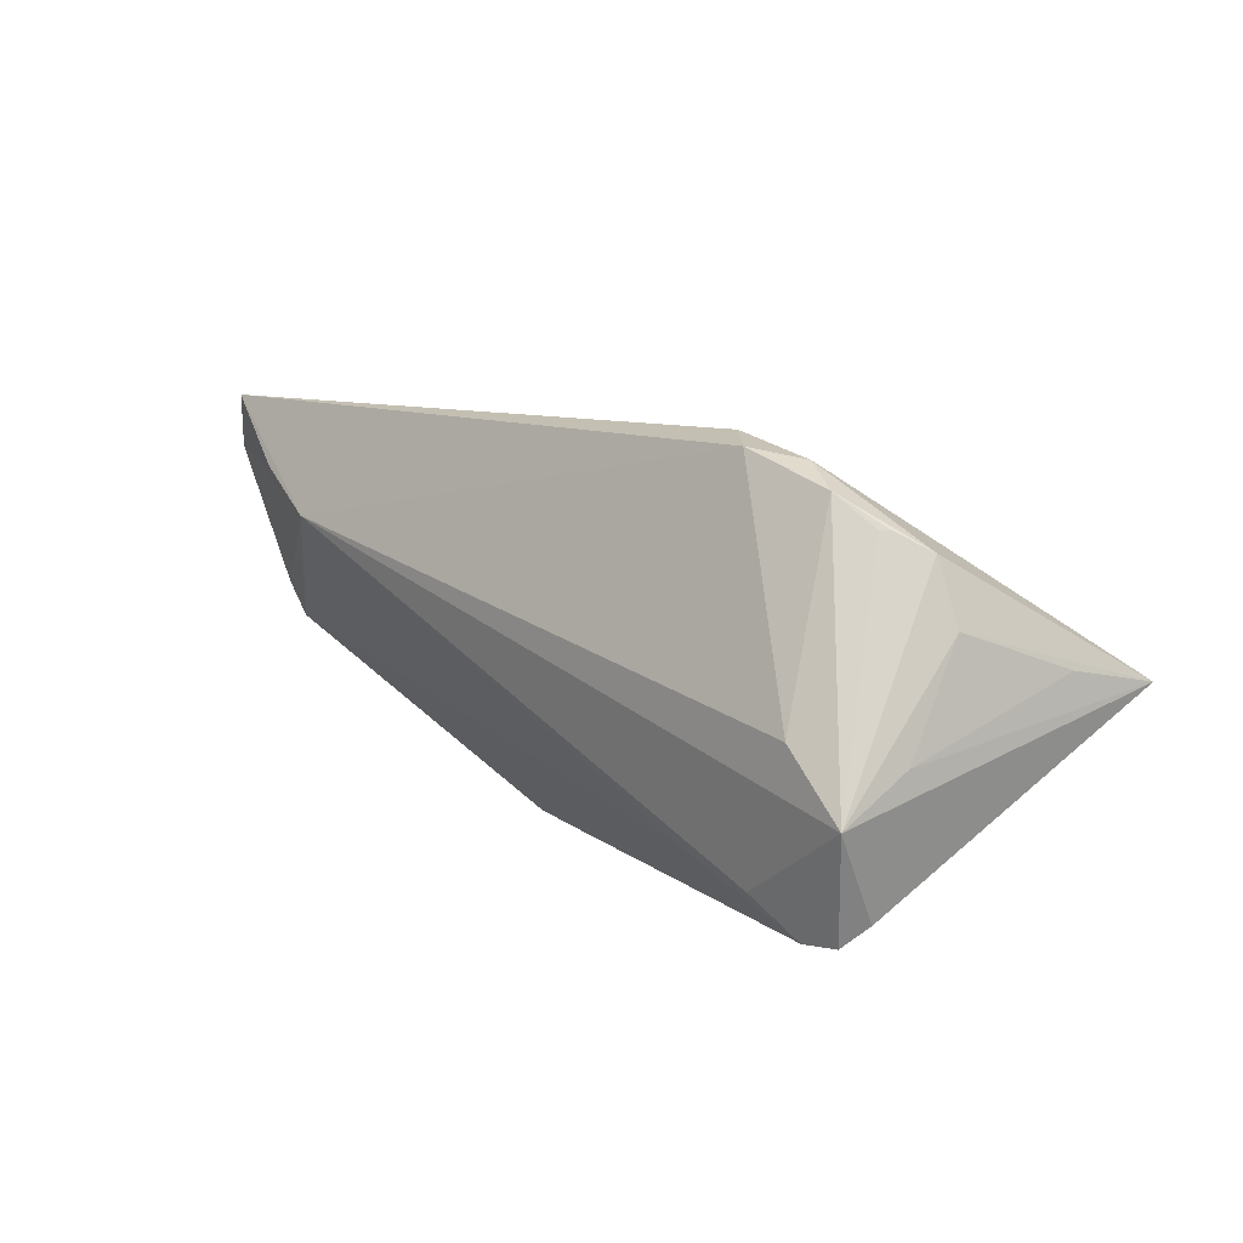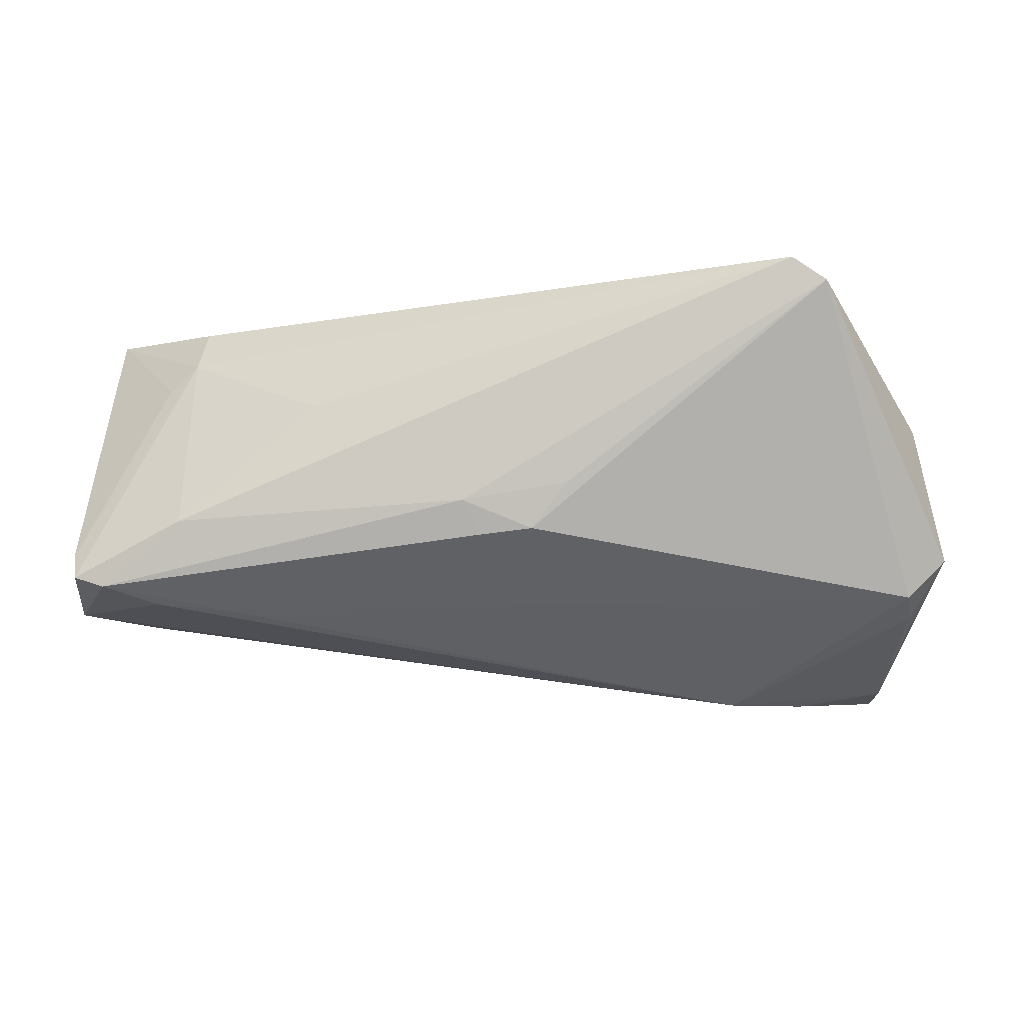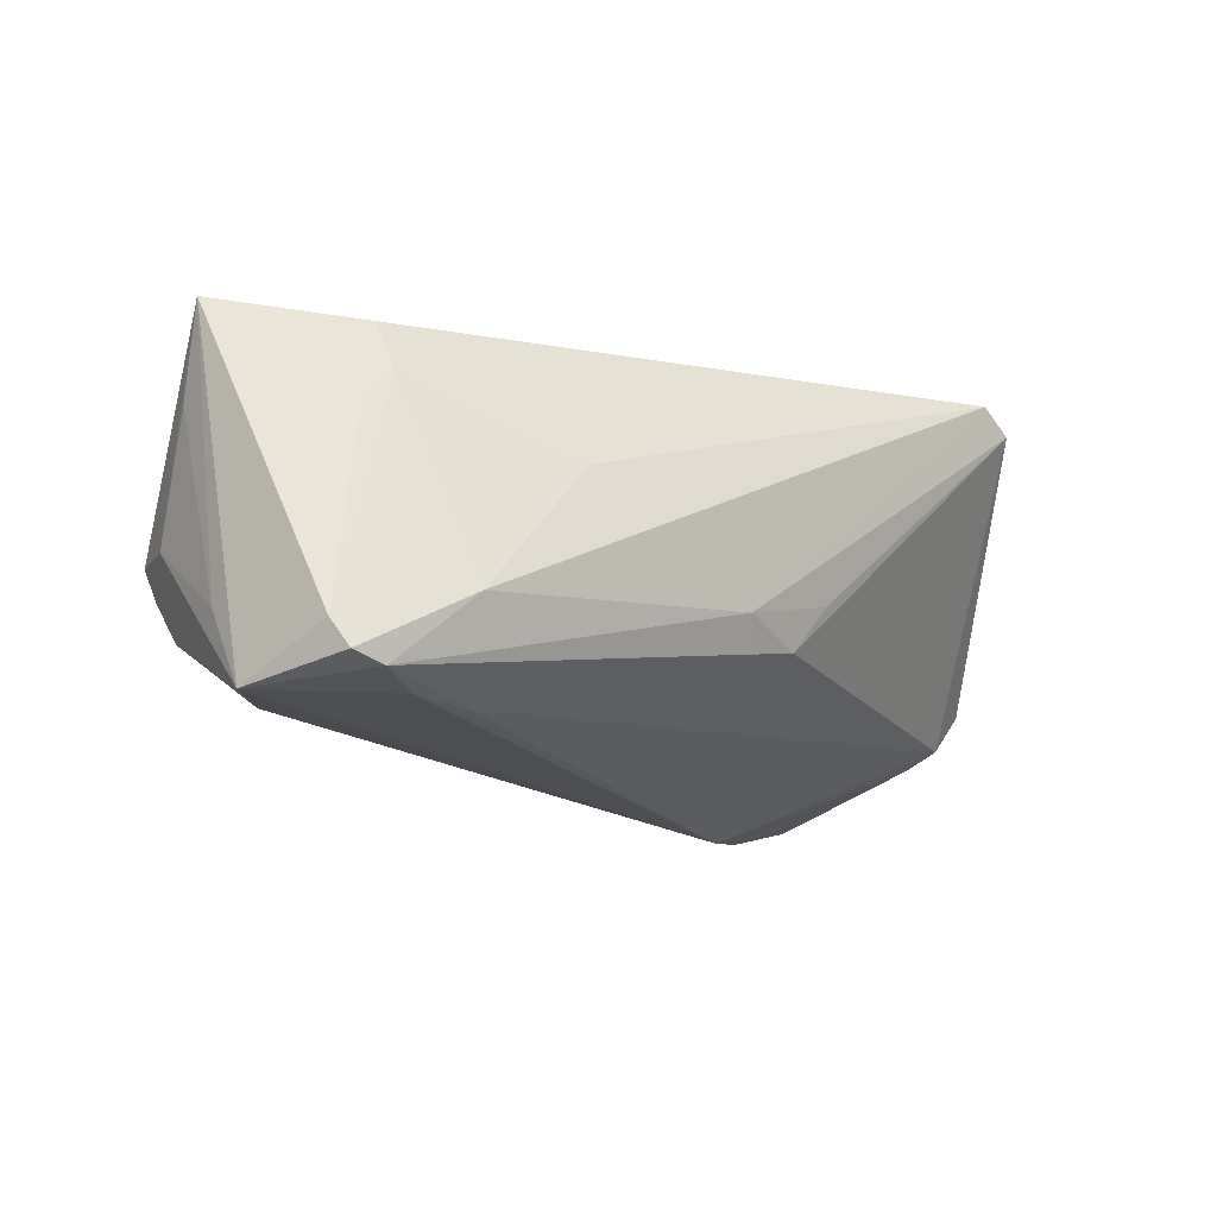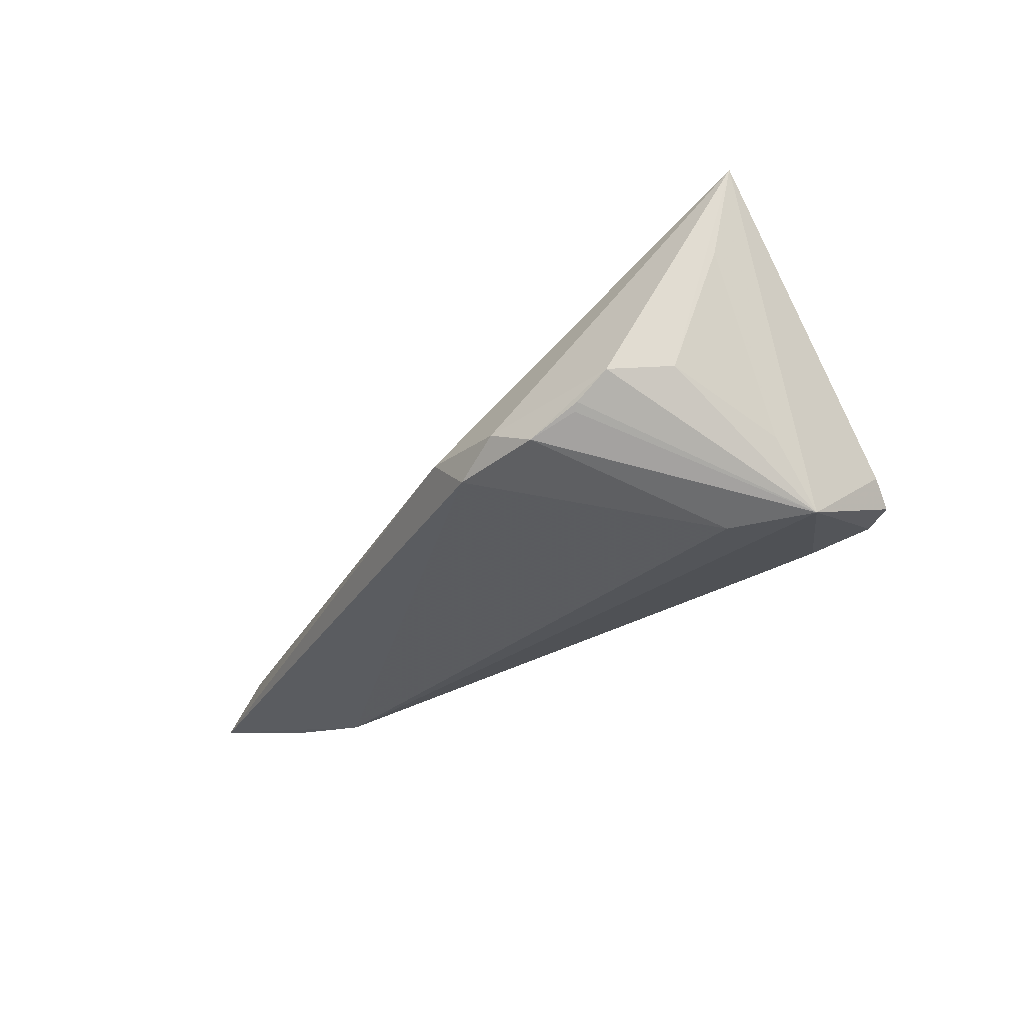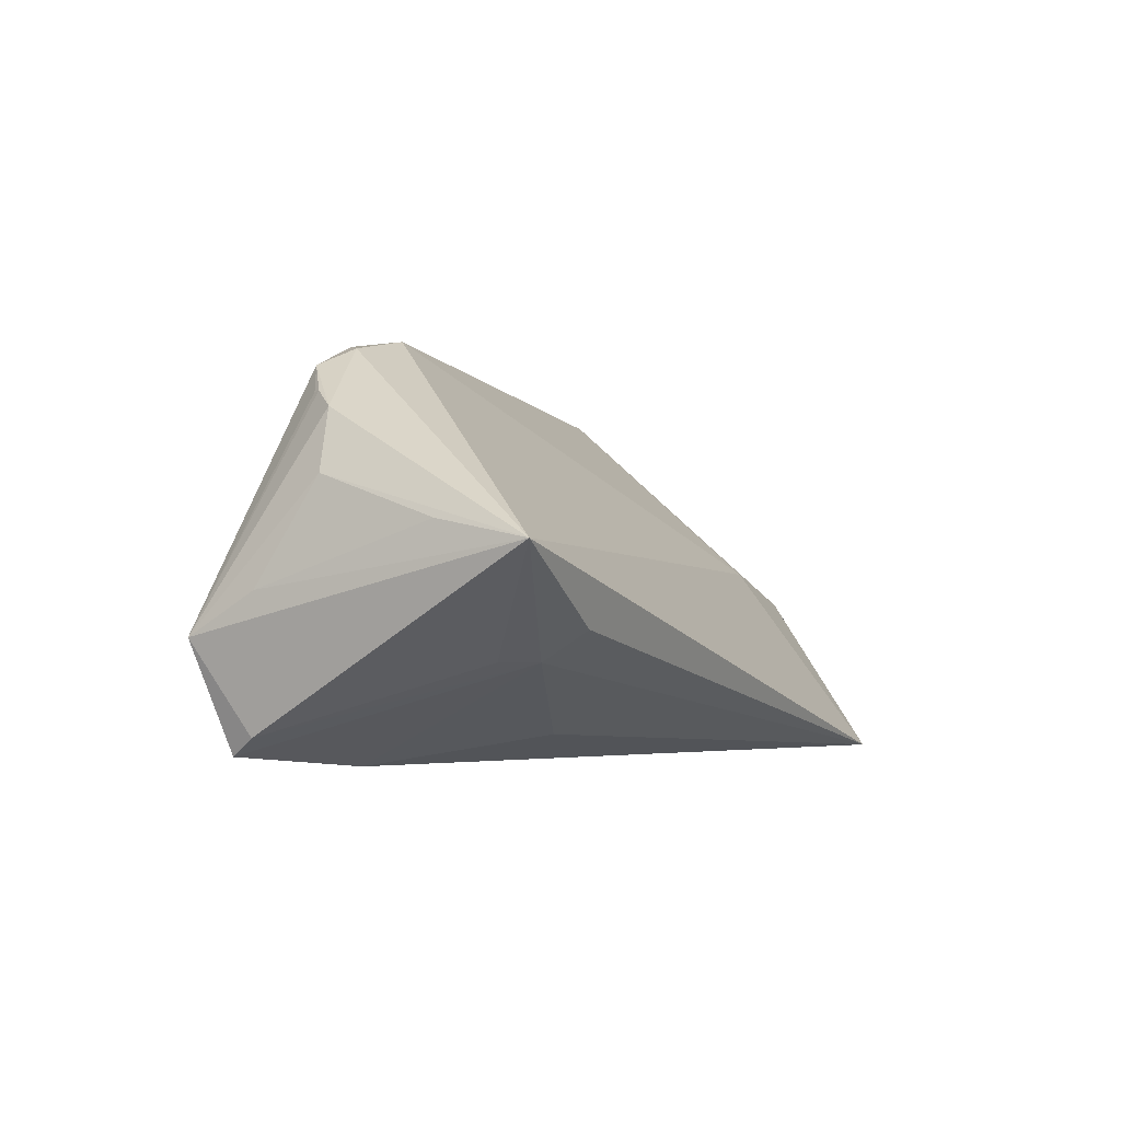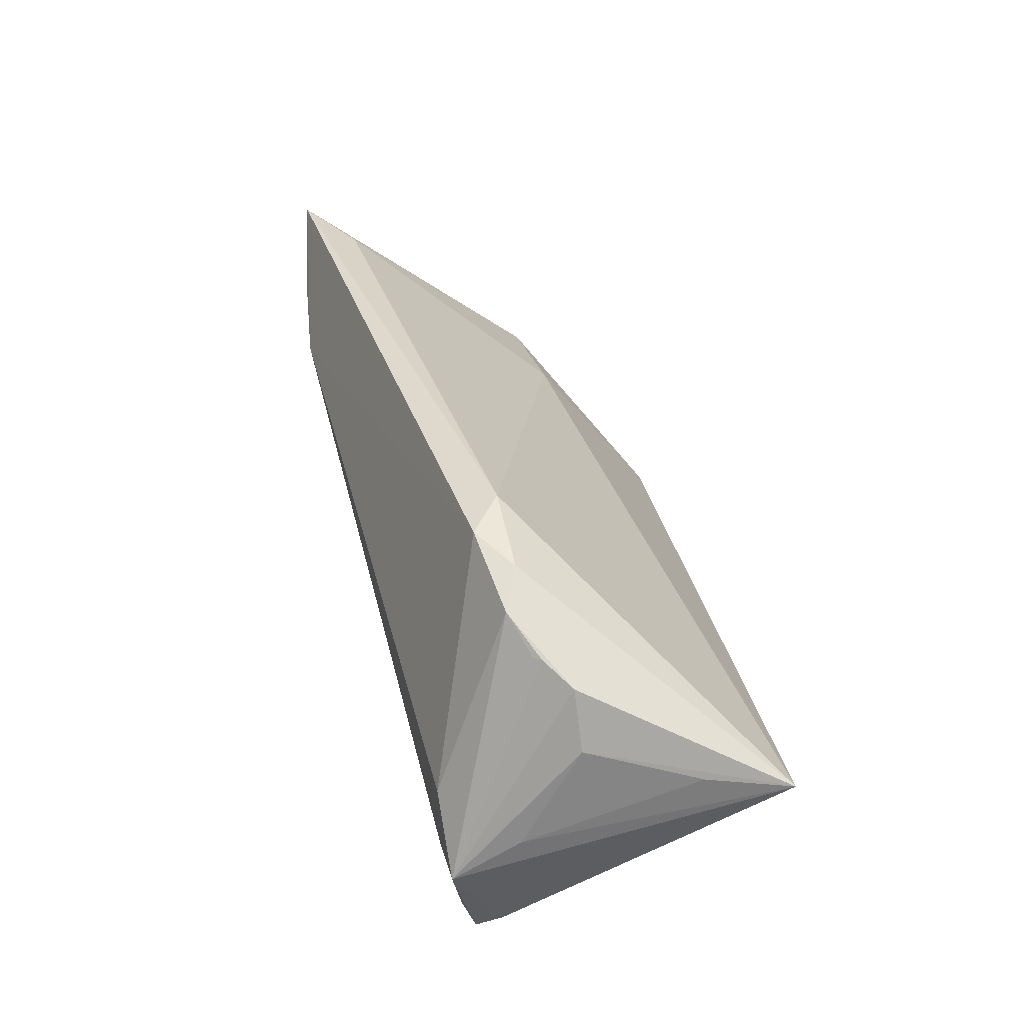
<metadata>
{"format":"obj","ext":"obj","renderer":"f3d","projection":"perspective","resolution":1024,"background":"white","views":[{"elev":9.8,"azim":56.4,"up":"+Z"},{"elev":-11.2,"azim":-169.3,"up":"+Y"},{"elev":-8.0,"azim":136.8,"up":"+Y"},{"elev":-16.6,"azim":64.2,"up":"+Y"},{"elev":-2.4,"azim":117.4,"up":"+Z"},{"elev":36.3,"azim":82.9,"up":"+Z"}]}
</metadata>
<code>
v -0.03836 0.02506 -0.02337
v 0.05446 0.01466 0.00177
v 0.05147 -0.01069 -0.02166
v 0.05523 -0.01364 -0.009544
v 0.03863 -0.00442 0.02124
v 0.001664 -0.002993 -0.02337
v 0.05253 -0.007682 -0.01967
v 0.04819 -0.01449 -0.002632
v 0.05358 0.0009905 0.006651
v -0.02776 -0.02506 0.01052
v 0.04334 0.01543 -0.01204
v 0.02143 0.01028 -0.02007
v -0.05204 0.007319 -0.004588
v 0.0276 -0.01199 -0.01895
v 0.0375 -0.004253 -0.02317
v -0.04013 -0.01767 0.02065
v 0.03345 -0.008475 0.02235
v -0.04235 0.02199 -0.02337
v -0.04535 -0.024 0.02307
v -0.006506 -0.006428 -0.0217
v -0.05056 -0.01674 0.002737
v 0.05102 0.0003721 0.01356
v 0.0476 -0.003653 0.01557
v -0.0002316 -0.007018 -0.02181
v 0.0437 -0.006093 0.01894
v -0.03471 0.009144 -0.0007949
v 0.03952 0.02373 -0.008793
v 0.033 -0.01459 -0.01609
v 0.04176 -0.01381 -0.01818
v -0.0507 -0.01567 -0.000682
v 0.03985 0.0185 -0.01209
v -0.05072 -0.01362 -0.005156
v 0.02817 -0.005215 0.02337
v -0.04665 -0.0232 0.01685
v 0.05463 0.02506 -0.0004104
v 0.05502 -0.005787 -0.004871
v 0.04767 -0.01196 -0.02192
v -0.03613 -0.02489 0.01543
v -0.01091 -0.00113 -0.02243
v -0.05523 -0.009199 -0.004897
v 0.04819 -0.002734 0.01561
f 35 33 5
f 35 1 26
f 26 33 35
f 35 5 22
f 22 5 25
f 27 1 35
f 35 31 27
f 27 31 1
f 34 19 40
f 40 21 34
f 4 8 10
f 35 36 4
f 4 7 35
f 25 8 4
f 17 8 25
f 25 5 17
f 17 5 33
f 17 33 19
f 19 10 17
f 10 8 17
f 19 33 16
f 33 26 16
f 40 19 13
f 19 16 13
f 13 16 26
f 13 26 1
f 11 31 35
f 35 7 11
f 11 7 31
f 37 6 15
f 15 6 1
f 35 22 9
f 9 4 36
f 22 4 9
f 24 6 37
f 20 6 24
f 24 32 20
f 1 6 18
f 20 32 18
f 18 32 40
f 40 13 18
f 18 13 1
f 38 10 19
f 19 34 38
f 38 34 10
f 30 34 21
f 30 21 40
f 40 32 30
f 30 32 10
f 10 34 30
f 37 4 29
f 29 4 10
f 3 4 37
f 7 4 3
f 37 15 3
f 31 7 3
f 3 15 31
f 41 22 25
f 41 4 22
f 1 31 12
f 12 15 1
f 31 15 12
f 2 36 35
f 35 9 2
f 2 9 36
f 14 24 37
f 32 24 14
f 39 6 20
f 20 18 39
f 39 18 6
f 25 4 23
f 23 41 25
f 4 41 23
f 28 14 37
f 32 14 28
f 37 29 28
f 10 32 28
f 28 29 10

</code>
